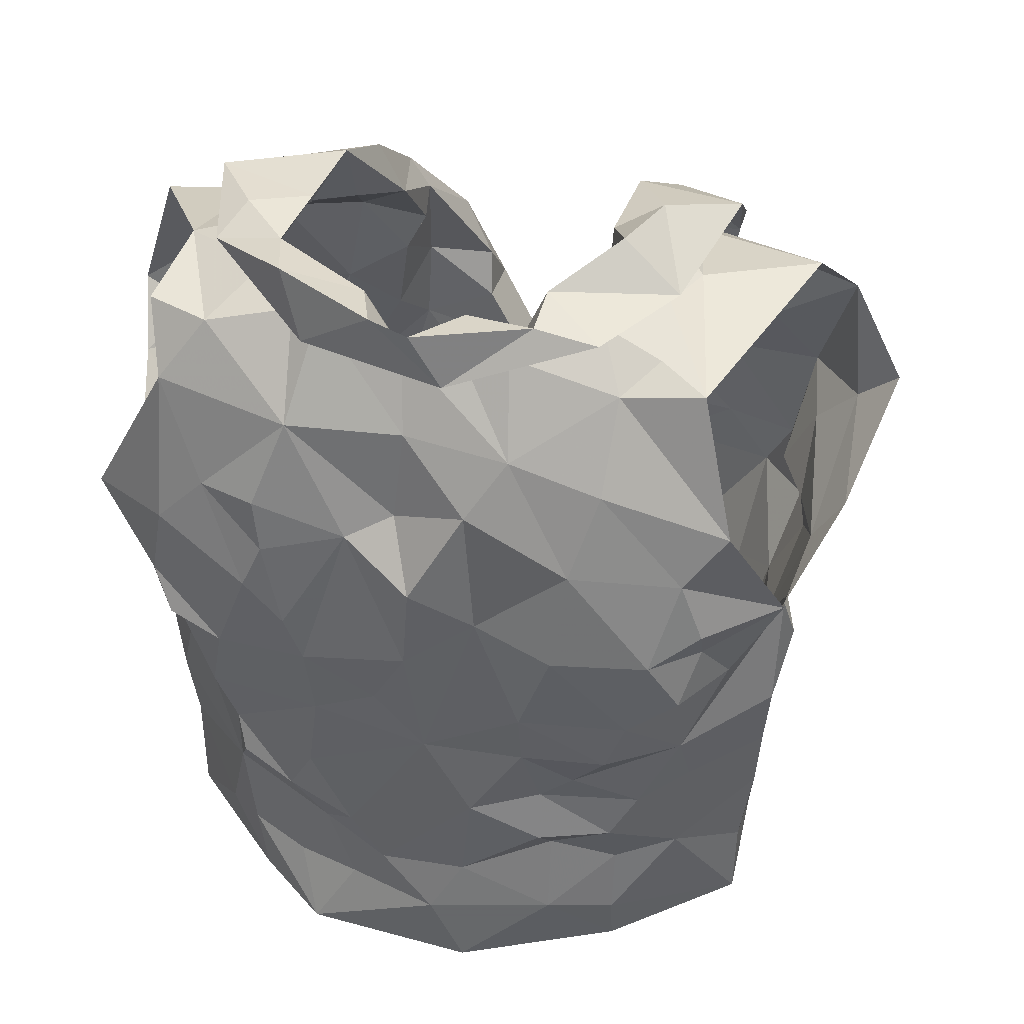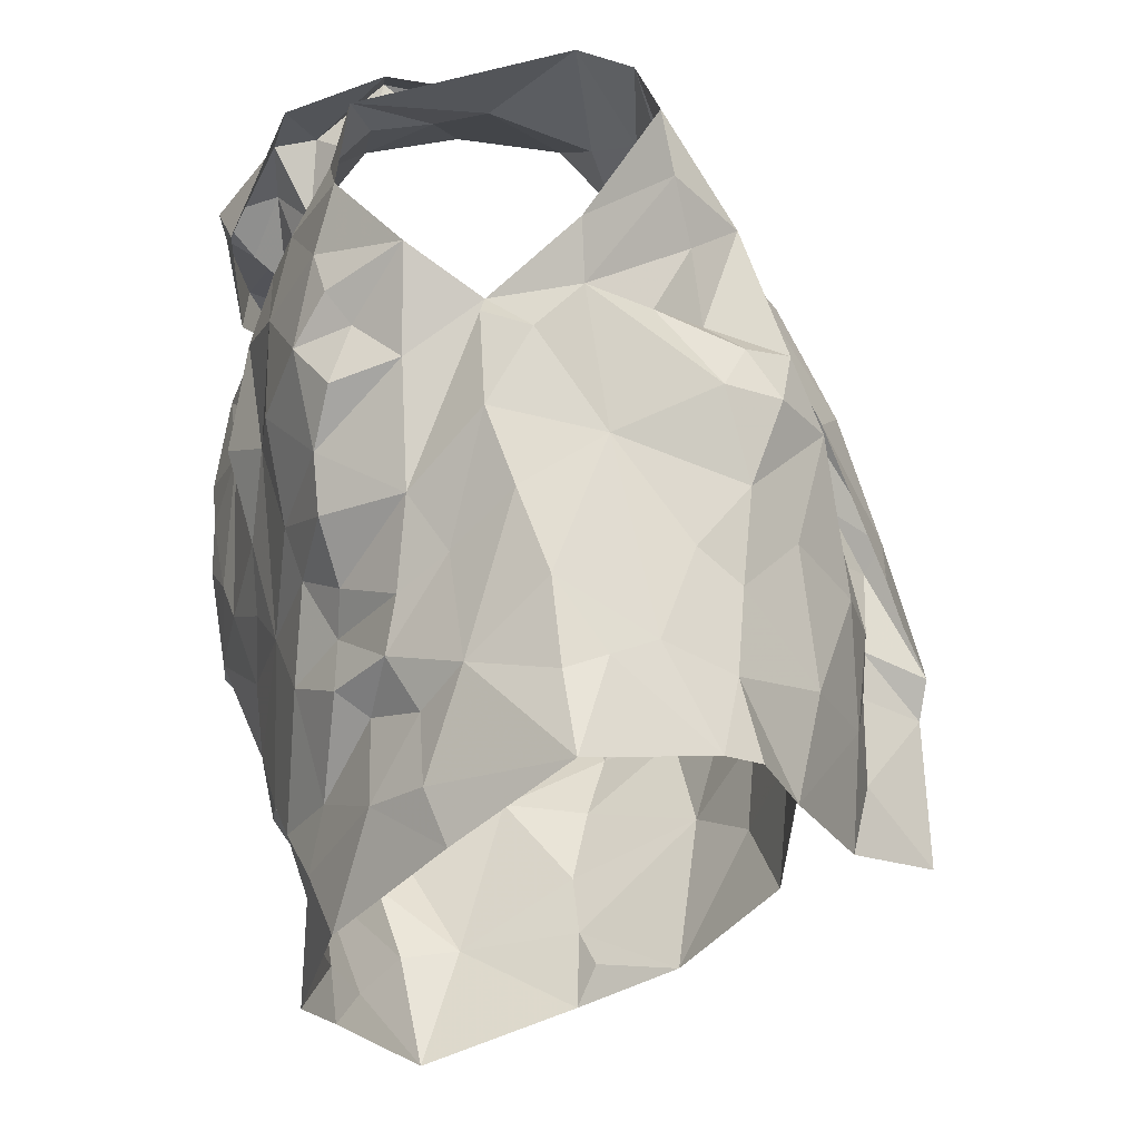
<metadata>
{"format":"obj","ext":"obj","renderer":"f3d","projection":"perspective","resolution":1024,"background":"white","views":[{"elev":28.2,"azim":-165.0,"up":"+Y"},{"elev":-36.1,"azim":-106.1,"up":"+Y"}]}
</metadata>
<code>
v -1.091 0.02385 0.4077
v -1.085 0.03819 0.4038
v -1.069 0.1311 0.4122
v -1.066 0.1489 0.3988
v -1.053 0.1838 0.3818
v -1.038 0.1963 0.376
v -1.056 0.1278 0.3239
v -1.048 0.1091 0.3397
v -1.058 0.05995 0.3406
v -1.058 0.03437 0.3495
v -1.083 0.01142 0.4036
v -1.06 0.03901 0.3692
v -1.042 0.1738 0.3631
v -1.054 0.156 0.3599
v -1.051 0.1417 0.3285
v -1.061 0.1246 0.3579
v -1.084 0.05885 0.4018
v -1.052 0.08447 0.345
v -1.05 0.1353 0.3309
v -1.059 0.1719 0.3833
v -1.06 0.1329 0.3814
v -1.072 0.1577 0.3909
v -1.073 0.09055 0.3803
v -1.25 0.03329 0.4027
v -1.252 0.06417 0.4049
v -1.27 0.1217 0.4132
v -1.307 0.194 0.3646
v -1.284 0.1217 0.3162
v -1.277 0.09289 0.3198
v -1.274 0.0692 0.3303
v -1.264 0.01664 0.3465
v -1.262 -0.01011 0.3514
v -1.248 0.006617 0.4102
v -1.266 0.02288 0.3598
v -1.254 0.003025 0.396
v -1.276 0.1422 0.3711
v -1.295 0.1563 0.3436
v -1.258 0.07109 0.3886
v -1.26 0.03488 0.3765
v -1.279 0.1248 0.3336
v -1.267 0.1474 0.3899
v -1.283 0.1405 0.3478
v -1.275 0.1196 0.3931
v -1.268 0.09935 0.3598
v -1.27 0.04377 0.3418
v -1.121 0.2037 0.4347
v -1.1 0.2508 0.2897
v -1.183 0.2249 0.2553
v -1.174 0.242 0.2517
v -1.166 0.2335 0.2659
v -1.163 0.2262 0.278
v -1.111 0.2495 0.3177
v -1.106 0.2408 0.3505
v -1.121 0.2393 0.3643
v -1.128 0.197 0.4263
v -1.151 0.1815 0.4253
v -1.141 0.1478 0.4337
v -1.169 0.1386 0.4337
v -1.153 0.2451 0.2747
v -1.201 0.08439 0.4425
v -1.16 0.244 0.2567
v -1.128 0.2514 0.2702
v -1.134 0.2291 0.2679
v -1.184 0.09394 0.4538
v -1.146 0.1285 0.4534
v -1.186 0.1022 0.4408
v -1.125 0.2621 0.3459
v -1.124 0.2585 0.313
v -1.182 0.1299 0.4424
v -1.161 0.1618 0.4296
v -1.108 0.234 0.3948
v -1.134 0.2195 0.4004
v -1.134 0.2374 0.3773
v -1.098 0.2539 0.3544
v -1.092 0.2636 0.321
v -1.107 0.2596 0.3014
v -1.137 0.2341 0.2792
v -1.182 0.1162 0.4517
v -1.167 0.1513 0.4486
v -1.142 0.2162 0.4261
v -1.151 0.1967 0.428
v -1.114 0.2456 0.339
v -1.122 0.253 0.2893
v -1.152 0.1841 0.4428
v -1.134 0.2289 0.4057
v -1.129 0.2398 0.4023
v -1.128 0.2559 0.3703
v -1.078 0.2301 0.2862
v -1.197 0.02582 0.4383
v -1.205 0.04131 0.44
v -1.162 0.01924 0.4458
v -1.115 0.2264 0.3908
v -1.081 0.2401 0.3186
v -1.113 0.2404 0.297
v -1.055 0.237 0.3615
v -1.113 0.01401 0.4287
v -1.165 0.1106 0.4401
v -1.178 0.05717 0.4449
v -1.084 0.08514 0.4071
v -1.089 0.2422 0.3557
v -1.139 0.05361 0.445
v -1.079 0.1106 0.4147
v -1.154 0.1329 0.4382
v -1.125 0.1683 0.434
v -1.081 0.1615 0.421
v -1.127 0.2068 0.402
v -1.094 0.1389 0.43
v -1.061 0.21 0.3814
v -1.119 0.1787 0.4167
v -1.113 0.07123 0.4364
v -1.146 0.08467 0.4455
v -1.126 0.109 0.4438
v -1.098 0.1105 0.4337
v -1.115 0.1425 0.4395
v -1.105 0.1936 0.4017
v -1.075 0.1921 0.4007
v -1.087 0.2258 0.3822
v -1.203 0.09656 0.4762
v -1.24 0.2017 0.413
v -1.25 0.2381 0.3874
v -1.184 0.2219 0.2783
v -1.197 0.2257 0.2792
v -1.24 0.2397 0.3632
v -1.227 0.2035 0.409
v -1.209 0.1822 0.4203
v -1.208 0.162 0.431
v -1.209 0.1429 0.4396
v -1.19 0.148 0.4596
v -1.196 0.1227 0.4585
v -1.184 0.1293 0.4723
v -1.187 0.2432 0.2691
v -1.209 0.2438 0.2635
v -1.223 0.2021 0.4313
v -1.167 0.08677 0.4956
v -1.229 0.2621 0.295
v -1.213 0.1061 0.4675
v -1.194 0.1354 0.4754
v -1.247 0.2469 0.2919
v -1.22 0.2565 0.358
v -1.229 0.2402 0.2633
v -1.224 0.2343 0.2911
v -1.247 0.2289 0.3937
v -1.215 0.2215 0.3992
v -1.215 0.2186 0.4162
v -1.227 0.2435 0.3915
v -1.218 0.2387 0.3767
v -1.225 0.1543 0.444
v -1.176 0.09726 0.4951
v -1.233 0.2582 0.3346
v -1.252 0.2473 0.3699
v -1.212 0.1695 0.455
v -1.219 0.2537 0.3227
v -1.202 0.1764 0.4467
v -1.21 0.25 0.2771
v -1.223 0.01094 0.4294
v -1.161 0.03526 0.4988
v -1.177 0.0515 0.471
v -1.241 0.2367 0.3097
v -1.282 0.2395 0.3456
v -1.292 0.2262 0.3616
v -1.178 0.08396 0.4714
v -1.234 0.2316 0.3875
v -1.247 0.08723 0.4246
v -1.186 0.02047 0.4613
v -1.273 0.1361 0.4009
v -1.206 0.144 0.4517
v -1.253 0.2331 0.3745
v -1.278 0.1678 0.383
v -1.245 0.1827 0.4019
v -1.261 0.2033 0.3845
v -1.262 0.09398 0.4052
v -1.265 0.1438 0.4183
v -1.247 0.2395 0.3263
v -1.203 0.09145 0.4633
v -1.18 0.1013 0.4711
v -1.241 0.1459 0.4255
v -1.255 0.1245 0.4321
v -1.229 0.04734 0.4359
v -1.204 0.0532 0.4582
v -1.293 0.1821 0.3734
v -1.275 0.182 0.3994
v -1.226 0.08605 0.4493
v -1.214 0.1223 0.4512
v -1.08 0.1188 0.2801
v -1.089 0.08612 0.2927
v -1.095 0.05241 0.3016
v -1.091 0.01051 0.3201
v -1.056 -0.002807 0.3581
v -1.052 0.1572 0.295
v -1.07 0.09076 0.322
v -1.057 0.1267 0.3112
v -1.088 0.03976 0.3162
v -1.077 0.00926 0.3325
v -1.254 0.1579 0.2718
v -1.261 0.1389 0.2749
v -1.216 0.06604 0.2928
v -1.236 0.05306 0.3056
v -1.226 0.02086 0.3159
v -1.225 -0.002721 0.3178
v -1.223 -0.02026 0.3256
v -1.28 0.1302 0.3186
v -1.284 0.1435 0.2929
v -1.25 0.07849 0.3041
v -1.259 0.1288 0.2837
v -1.266 0.1148 0.2978
v -1.246 0.02639 0.3233
v -1.251 0.05955 0.3171
v -1.166 0.2 0.2701
v -1.161 0.1702 0.2724
v -1.163 0.1158 0.2737
v -1.151 0.09735 0.2788
v -1.214 0.1262 0.2672
v -1.2 0.0779 0.2843
v -1.203 0.03844 0.2952
v -1.205 0.02999 0.306
v -1.204 0.001174 0.307
v -1.258 0.22 0.2792
v -1.232 0.2172 0.2787
v -1.173 -0.02414 0.3044
v -1.268 0.1753 0.2743
v -1.175 0.01762 0.2994
v -1.181 0.0521 0.2873
v -1.226 0.03779 0.3051
v -1.204 0.05642 0.2953
v -1.229 0.08092 0.2828
v -1.2 0.1957 0.268
v -1.243 0.2259 0.289
v -1.163 -0.0003108 0.2982
v -1.167 0.0785 0.2828
v -1.168 0.1468 0.2626
v -1.201 0.09604 0.2777
v -1.22 0.1595 0.2652
v -1.253 0.1105 0.2789
v -1.245 0.1283 0.2692
v -1.229 0.1872 0.2686
v -1.187 0.1766 0.264
v -1.236 0.09809 0.2789
v -1.188 0.1347 0.2706
v -1.116 0.1717 0.2655
v -1.111 0.1401 0.2684
v -1.123 0.1264 0.271
v -1.114 0.04646 0.2945
v -1.124 0.02797 0.3041
v -1.133 0.004193 0.3055
v -1.083 0.2072 0.276
v -1.126 0.2326 0.2832
v -1.099 0.227 0.2799
v -1.128 0.1999 0.2675
v -1.093 -0.01094 0.3221
v -1.111 0.005353 0.3123
v -1.092 0.06471 0.3038
v -1.137 0.03763 0.2911
v -1.081 0.1581 0.2743
v -1.117 -0.01953 0.3066
v -1.079 0.1094 0.2921
v -1.074 0.1331 0.2832
v -1.148 0.02165 0.2936
v -1.124 0.06193 0.288
v -1.097 0.1735 0.2714
v -1.098 0.1125 0.2767
v -1.128 0.08672 0.2837
v -1.118 0.1547 0.2668
v -1.128 0.1117 0.2746
v -1.146 0.1625 0.2682
f 102 99 23
f 1 11 2
f 3 102 23
f 14 20 22
f 2 12 17
f 13 6 5
f 12 188 10
f 18 8 23
f 12 2 11
f 188 12 11
f 7 19 8
f 15 13 14
f 16 15 14
f 16 19 15
f 16 14 21
f 20 13 5
f 13 20 14
f 12 9 18
f 3 23 21
f 16 8 19
f 9 12 10
f 17 23 99
f 17 12 23
f 23 12 18
f 22 21 14
f 21 22 4
f 21 4 3
f 8 16 23
f 23 16 21
f 44 40 29
f 37 201 42
f 25 38 24
f 32 34 31
f 35 33 24
f 35 34 32
f 39 34 35
f 37 180 27
f 42 180 37
f 39 35 24
f 34 45 31
f 25 171 38
f 41 168 36
f 24 38 39
f 42 201 40
f 44 42 40
f 44 29 30
f 36 165 41
f 44 171 43
f 42 43 36
f 168 42 36
f 180 42 168
f 38 171 44
f 201 28 40
f 29 40 28
f 43 171 26
f 36 43 165
f 42 44 43
f 44 45 39
f 38 44 39
f 45 34 39
f 44 30 45
f 64 60 78
f 64 78 65
f 60 66 78
f 103 57 70
f 58 70 69
f 66 97 69
f 104 70 57
f 46 65 84
f 59 61 62
f 84 80 46
f 71 46 86
f 94 246 83
f 48 63 61
f 79 65 78
f 94 68 52
f 54 53 67
f 85 55 106
f 73 54 67
f 48 61 49
f 59 50 61
f 61 50 49
f 76 47 75
f 69 78 66
f 61 63 62
f 77 51 59
f 50 59 51
f 104 56 70
f 81 56 55
f 85 80 81
f 73 92 54
f 67 74 87
f 58 69 97
f 70 58 103
f 56 81 84
f 46 80 86
f 81 55 85
f 72 85 106
f 72 92 73
f 72 73 85
f 87 74 71
f 82 67 53
f 67 82 52
f 67 52 68
f 83 68 94
f 83 47 76
f 77 59 83
f 68 76 75
f 76 68 83
f 47 83 62
f 78 69 79
f 56 84 79
f 70 79 69
f 70 56 79
f 80 85 86
f 86 85 73
f 84 81 80
f 71 86 87
f 73 67 87
f 75 74 67
f 68 75 67
f 77 83 246
f 63 47 62
f 62 83 59
f 84 65 79
f 73 87 86
f 57 114 104
f 98 60 90
f 90 91 98
f 58 97 103
f 95 93 100
f 3 4 105
f 117 54 92
f 95 108 6
f 110 17 99
f 110 99 113
f 89 91 90
f 116 22 20
f 60 98 66
f 94 93 247
f 52 93 94
f 88 247 93
f 116 5 108
f 96 11 1
f 96 1 2
f 17 110 2
f 53 52 82
f 113 102 107
f 109 55 104
f 100 117 95
f 2 110 96
f 100 52 53
f 100 93 52
f 99 102 113
f 103 97 112
f 22 116 105
f 72 106 92
f 54 117 100
f 91 96 101
f 98 91 101
f 96 110 101
f 102 3 107
f 4 22 105
f 5 116 20
f 108 5 6
f 115 106 109
f 55 109 106
f 54 100 53
f 108 95 117
f 111 66 98
f 97 66 111
f 111 110 112
f 112 57 103
f 3 105 107
f 113 107 114
f 113 112 110
f 112 97 111
f 104 55 56
f 114 112 113
f 112 114 57
f 111 98 101
f 104 107 109
f 114 107 104
f 109 107 115
f 115 116 117
f 107 105 115
f 117 92 115
f 105 116 115
f 106 115 92
f 116 108 117
f 111 101 110
f 146 139 123
f 122 131 121
f 50 51 131
f 143 124 144
f 49 131 132
f 121 131 51
f 49 50 131
f 154 132 122
f 138 154 135
f 139 173 123
f 175 134 148
f 140 48 132
f 173 139 152
f 130 175 148
f 130 128 129
f 166 153 127
f 48 49 132
f 144 125 153
f 136 148 118
f 142 144 119
f 175 161 134
f 137 136 147
f 148 136 137
f 127 153 126
f 122 132 131
f 154 122 141
f 150 138 149
f 158 173 152
f 139 150 149
f 139 145 150
f 140 132 154
f 154 138 140
f 152 141 158
f 141 135 154
f 119 144 133
f 144 142 145
f 139 146 145
f 124 125 144
f 142 150 145
f 123 162 146
f 144 153 133
f 151 147 119
f 128 153 166
f 143 144 145
f 142 120 150
f 143 146 162
f 145 146 143
f 153 151 133
f 119 133 151
f 137 151 153
f 147 151 137
f 128 130 137
f 153 128 137
f 139 149 152
f 149 135 152
f 135 149 138
f 126 153 125
f 137 130 148
f 152 135 141
f 33 155 24
f 41 165 172
f 181 172 169
f 155 164 179
f 172 165 26
f 178 25 24
f 158 141 227
f 217 159 173
f 160 167 159
f 157 164 156
f 227 217 158
f 157 156 134
f 180 181 160
f 170 162 167
f 181 170 160
f 130 174 175
f 168 181 180
f 129 128 183
f 179 157 161
f 160 27 180
f 217 173 158
f 155 179 178
f 162 124 143
f 124 162 170
f 167 162 123
f 171 25 163
f 166 183 128
f 26 165 43
f 159 123 173
f 175 174 161
f 125 176 126
f 170 169 124
f 167 160 170
f 177 183 176
f 171 177 26
f 26 177 172
f 172 181 41
f 41 181 168
f 130 129 174
f 167 123 159
f 155 178 24
f 125 124 169
f 169 176 125
f 171 163 177
f 127 176 183
f 177 182 183
f 127 183 166
f 179 161 174
f 174 129 183
f 176 172 177
f 127 126 176
f 176 169 172
f 170 181 169
f 179 164 157
f 178 179 182
f 25 178 163
f 182 179 174
f 163 178 182
f 134 161 157
f 182 174 183
f 182 177 163
f 190 191 7
f 19 7 15
f 191 256 189
f 7 191 15
f 193 188 249
f 188 193 10
f 187 193 249
f 192 186 251
f 9 10 192
f 8 18 190
f 193 192 10
f 184 256 191
f 191 255 184
f 15 191 189
f 193 187 192
f 190 251 185
f 255 190 185
f 190 255 191
f 18 9 190
f 7 8 190
f 190 192 251
f 190 9 192
f 237 225 203
f 205 204 233
f 237 205 233
f 202 194 195
f 202 220 194
f 198 199 206
f 207 206 30
f 202 204 205
f 206 223 198
f 204 202 195
f 200 32 199
f 32 31 206
f 29 201 203
f 207 197 223
f 207 223 206
f 201 202 205
f 203 205 237
f 201 29 28
f 206 45 30
f 203 225 196
f 207 203 197
f 45 206 31
f 199 32 206
f 201 205 203
f 203 196 197
f 203 207 29
f 29 207 30
f 257 228 221
f 141 218 227
f 224 222 214
f 231 213 225
f 121 226 122
f 222 213 229
f 210 238 230
f 215 221 216
f 230 236 209
f 237 233 234
f 51 208 226
f 217 218 220
f 220 235 194
f 235 218 226
f 200 216 219
f 220 218 235
f 257 221 222
f 122 218 141
f 215 216 198
f 234 194 232
f 215 198 223
f 234 204 195
f 227 218 217
f 219 216 228
f 257 222 252
f 222 229 252
f 222 224 213
f 232 235 226
f 226 236 232
f 223 224 214
f 223 214 215
f 223 197 224
f 225 213 196
f 196 213 224
f 197 196 224
f 234 232 212
f 195 194 234
f 212 231 237
f 233 204 234
f 51 226 121
f 221 228 216
f 231 229 213
f 229 210 211
f 238 210 229
f 229 231 238
f 214 222 221
f 198 216 199
f 236 226 208
f 122 226 218
f 212 238 231
f 214 221 215
f 234 212 237
f 237 231 225
f 232 194 235
f 209 236 208
f 238 212 232
f 236 238 232
f 230 238 236
f 216 200 199
f 185 261 260
f 249 254 187
f 244 254 228
f 251 258 261
f 243 192 250
f 261 263 260
f 239 248 259
f 244 250 254
f 255 185 260
f 240 260 241
f 239 259 262
f 208 77 248
f 247 248 246
f 246 94 247
f 260 263 241
f 244 228 257
f 242 243 252
f 258 229 261
f 246 248 77
f 252 229 258
f 88 245 247
f 253 189 256
f 254 219 228
f 209 264 230
f 257 243 244
f 51 77 208
f 253 256 260
f 245 189 253
f 253 259 245
f 254 250 187
f 192 187 250
f 192 243 242
f 261 185 251
f 243 257 252
f 210 263 211
f 261 211 263
f 230 264 210
f 209 208 248
f 245 248 247
f 248 239 264
f 248 264 209
f 244 243 250
f 192 242 186
f 242 258 251
f 242 251 186
f 184 255 260
f 256 184 260
f 240 262 259
f 258 242 252
f 239 262 264
f 262 240 241
f 210 264 263
f 253 260 240
f 229 211 261
f 263 264 241
f 253 240 259
f 262 241 264
f 248 245 259
f 99 102 23
f 11 1 2
f 102 3 23
f 20 14 22
f 12 2 17
f 6 13 5
f 188 12 10
f 8 18 23
f 2 12 11
f 12 188 11
f 19 7 8
f 13 15 14
f 15 16 14
f 19 16 15
f 14 16 21
f 13 20 5
f 20 13 14
f 9 12 18
f 23 3 21
f 8 16 19
f 12 9 10
f 23 17 99
f 12 17 23
f 12 23 18
f 21 22 14
f 22 21 4
f 4 21 3
f 16 8 23
f 16 23 21
f 40 44 29
f 201 37 42
f 38 25 24
f 34 32 31
f 33 35 24
f 34 35 32
f 34 39 35
f 180 37 27
f 180 42 37
f 35 39 24
f 45 34 31
f 171 25 38
f 168 41 36
f 38 24 39
f 201 42 40
f 42 44 40
f 29 44 30
f 165 36 41
f 171 44 43
f 43 42 36
f 42 168 36
f 42 180 168
f 171 38 44
f 28 201 40
f 40 29 28
f 171 43 26
f 43 36 165
f 44 42 43
f 45 44 39
f 44 38 39
f 34 45 39
f 30 44 45
f 60 64 78
f 78 64 65
f 66 60 78
f 57 103 70
f 70 58 69
f 97 66 69
f 70 104 57
f 65 46 84
f 61 59 62
f 80 84 46
f 46 71 86
f 246 94 83
f 63 48 61
f 65 79 78
f 68 94 52
f 53 54 67
f 55 85 106
f 54 73 67
f 61 48 49
f 50 59 61
f 50 61 49
f 47 76 75
f 78 69 66
f 63 61 62
f 51 77 59
f 59 50 51
f 56 104 70
f 56 81 55
f 80 85 81
f 92 73 54
f 74 67 87
f 69 58 97
f 58 70 103
f 81 56 84
f 80 46 86
f 55 81 85
f 85 72 106
f 92 72 73
f 73 72 85
f 74 87 71
f 67 82 53
f 82 67 52
f 52 67 68
f 68 83 94
f 47 83 76
f 59 77 83
f 76 68 75
f 68 76 83
f 83 47 62
f 69 78 79
f 84 56 79
f 79 70 69
f 56 70 79
f 85 80 86
f 85 86 73
f 81 84 80
f 86 71 87
f 67 73 87
f 74 75 67
f 75 68 67
f 83 77 246
f 47 63 62
f 83 62 59
f 65 84 79
f 87 73 86
f 114 57 104
f 60 98 90
f 91 90 98
f 97 58 103
f 93 95 100
f 4 3 105
f 54 117 92
f 108 95 6
f 17 110 99
f 99 110 113
f 91 89 90
f 22 116 20
f 98 60 66
f 93 94 247
f 93 52 94
f 247 88 93
f 5 116 108
f 11 96 1
f 1 96 2
f 110 17 2
f 52 53 82
f 102 113 107
f 55 109 104
f 117 100 95
f 110 2 96
f 52 100 53
f 93 100 52
f 102 99 113
f 97 103 112
f 116 22 105
f 106 72 92
f 117 54 100
f 96 91 101
f 91 98 101
f 110 96 101
f 3 102 107
f 22 4 105
f 116 5 20
f 5 108 6
f 106 115 109
f 109 55 106
f 100 54 53
f 95 108 117
f 66 111 98
f 66 97 111
f 110 111 112
f 57 112 103
f 105 3 107
f 107 113 114
f 112 113 110
f 97 112 111
f 55 104 56
f 112 114 113
f 114 112 57
f 98 111 101
f 107 104 109
f 107 114 104
f 107 109 115
f 116 115 117
f 105 107 115
f 92 117 115
f 116 105 115
f 115 106 92
f 108 116 117
f 101 111 110
f 139 146 123
f 131 122 121
f 51 50 131
f 124 143 144
f 131 49 132
f 131 121 51
f 50 49 131
f 132 154 122
f 154 138 135
f 173 139 123
f 134 175 148
f 48 140 132
f 139 173 152
f 175 130 148
f 128 130 129
f 153 166 127
f 49 48 132
f 125 144 153
f 148 136 118
f 144 142 119
f 161 175 134
f 136 137 147
f 136 148 137
f 153 127 126
f 132 122 131
f 122 154 141
f 138 150 149
f 173 158 152
f 150 139 149
f 145 139 150
f 132 140 154
f 138 154 140
f 141 152 158
f 135 141 154
f 144 119 133
f 142 144 145
f 146 139 145
f 125 124 144
f 150 142 145
f 162 123 146
f 153 144 133
f 147 151 119
f 153 128 166
f 144 143 145
f 120 142 150
f 146 143 162
f 146 145 143
f 151 153 133
f 133 119 151
f 151 137 153
f 151 147 137
f 130 128 137
f 128 153 137
f 149 139 152
f 135 149 152
f 149 135 138
f 153 126 125
f 130 137 148
f 135 152 141
f 155 33 24
f 165 41 172
f 172 181 169
f 164 155 179
f 165 172 26
f 25 178 24
f 141 158 227
f 159 217 173
f 167 160 159
f 164 157 156
f 217 227 158
f 156 157 134
f 181 180 160
f 162 170 167
f 170 181 160
f 174 130 175
f 181 168 180
f 128 129 183
f 157 179 161
f 27 160 180
f 173 217 158
f 179 155 178
f 124 162 143
f 162 124 170
f 162 167 123
f 25 171 163
f 183 166 128
f 165 26 43
f 123 159 173
f 174 175 161
f 176 125 126
f 169 170 124
f 160 167 170
f 183 177 176
f 177 171 26
f 177 26 172
f 181 172 41
f 181 41 168
f 129 130 174
f 123 167 159
f 178 155 24
f 124 125 169
f 176 169 125
f 163 171 177
f 176 127 183
f 182 177 183
f 183 127 166
f 161 179 174
f 129 174 183
f 172 176 177
f 126 127 176
f 169 176 172
f 181 170 169
f 164 179 157
f 179 178 182
f 178 25 163
f 179 182 174
f 178 163 182
f 161 134 157
f 174 182 183
f 177 182 163
f 191 190 7
f 7 19 15
f 256 191 189
f 191 7 15
f 188 193 249
f 193 188 10
f 193 187 249
f 186 192 251
f 10 9 192
f 18 8 190
f 192 193 10
f 256 184 191
f 255 191 184
f 191 15 189
f 187 193 192
f 251 190 185
f 190 255 185
f 255 190 191
f 9 18 190
f 8 7 190
f 192 190 251
f 9 190 192
f 225 237 203
f 204 205 233
f 205 237 233
f 194 202 195
f 220 202 194
f 199 198 206
f 206 207 30
f 204 202 205
f 223 206 198
f 202 204 195
f 32 200 199
f 31 32 206
f 201 29 203
f 197 207 223
f 223 207 206
f 202 201 205
f 205 203 237
f 29 201 28
f 45 206 30
f 225 203 196
f 203 207 197
f 206 45 31
f 32 199 206
f 205 201 203
f 196 203 197
f 207 203 29
f 207 29 30
f 228 257 221
f 218 141 227
f 222 224 214
f 213 231 225
f 226 121 122
f 213 222 229
f 238 210 230
f 221 215 216
f 236 230 209
f 233 237 234
f 208 51 226
f 218 217 220
f 235 220 194
f 218 235 226
f 216 200 219
f 218 220 235
f 221 257 222
f 218 122 141
f 216 215 198
f 194 234 232
f 198 215 223
f 204 234 195
f 218 227 217
f 216 219 228
f 222 257 252
f 229 222 252
f 224 222 213
f 235 232 226
f 236 226 232
f 224 223 214
f 214 223 215
f 197 223 224
f 213 225 196
f 213 196 224
f 196 197 224
f 232 234 212
f 194 195 234
f 231 212 237
f 204 233 234
f 226 51 121
f 228 221 216
f 229 231 213
f 210 229 211
f 210 238 229
f 231 229 238
f 222 214 221
f 216 198 199
f 226 236 208
f 226 122 218
f 238 212 231
f 221 214 215
f 212 234 237
f 231 237 225
f 194 232 235
f 236 209 208
f 212 238 232
f 238 236 232
f 238 230 236
f 200 216 199
f 261 185 260
f 254 249 187
f 254 244 228
f 258 251 261
f 192 243 250
f 263 261 260
f 248 239 259
f 250 244 254
f 185 255 260
f 260 240 241
f 259 239 262
f 77 208 248
f 248 247 246
f 94 246 247
f 263 260 241
f 228 244 257
f 243 242 252
f 229 258 261
f 248 246 77
f 229 252 258
f 245 88 247
f 189 253 256
f 219 254 228
f 264 209 230
f 243 257 244
f 77 51 208
f 256 253 260
f 189 245 253
f 259 253 245
f 250 254 187
f 187 192 250
f 243 192 242
f 185 261 251
f 257 243 252
f 263 210 211
f 211 261 263
f 264 230 210
f 208 209 248
f 248 245 247
f 239 248 264
f 264 248 209
f 243 244 250
f 242 192 186
f 258 242 251
f 251 242 186
f 255 184 260
f 184 256 260
f 262 240 259
f 242 258 252
f 262 239 264
f 240 262 241
f 264 210 263
f 260 253 240
f 211 229 261
f 264 263 241
f 240 253 259
f 241 262 264
f 245 248 259

</code>
